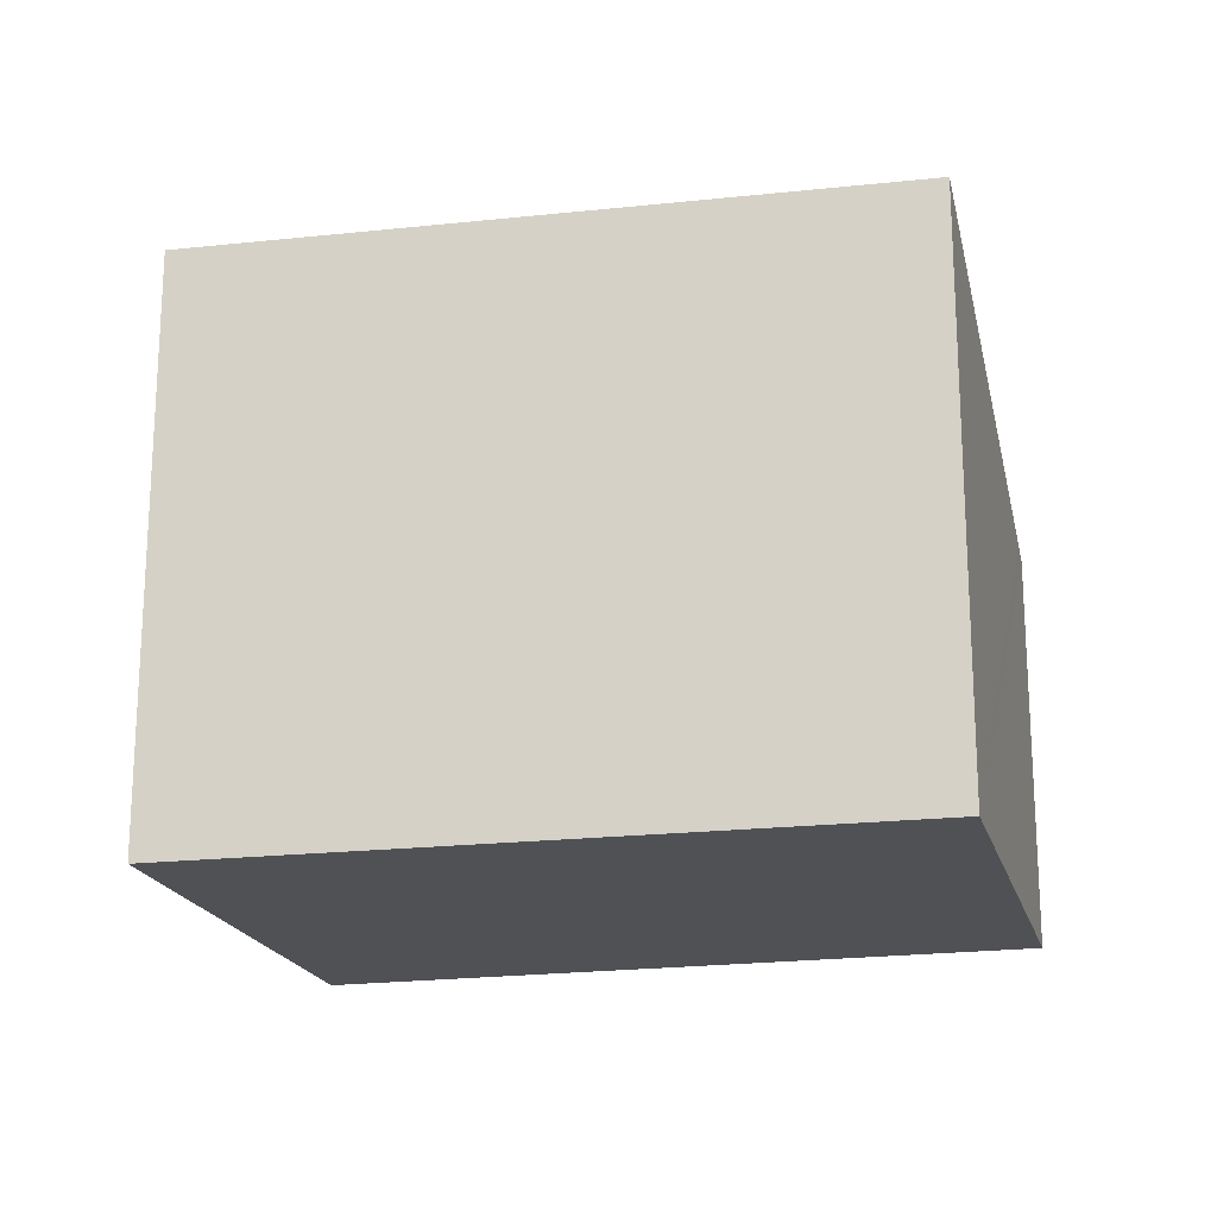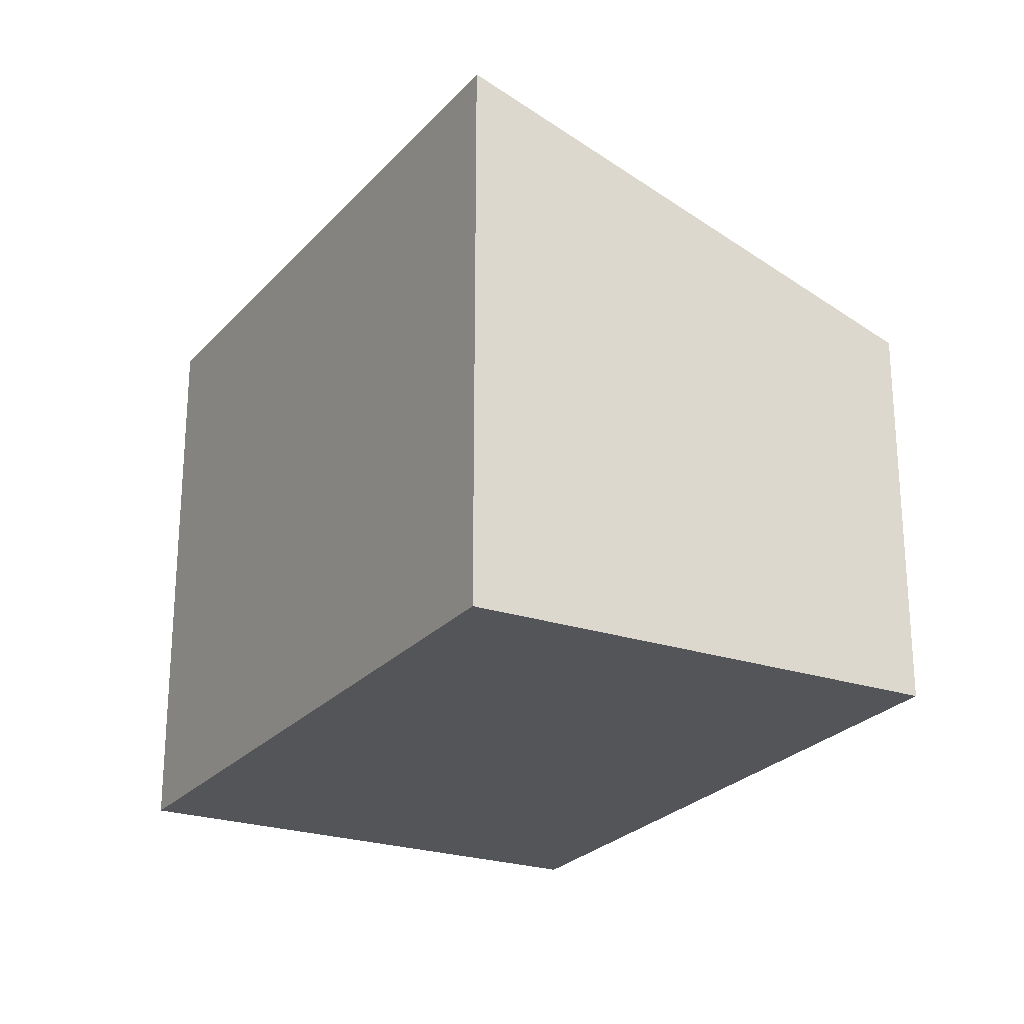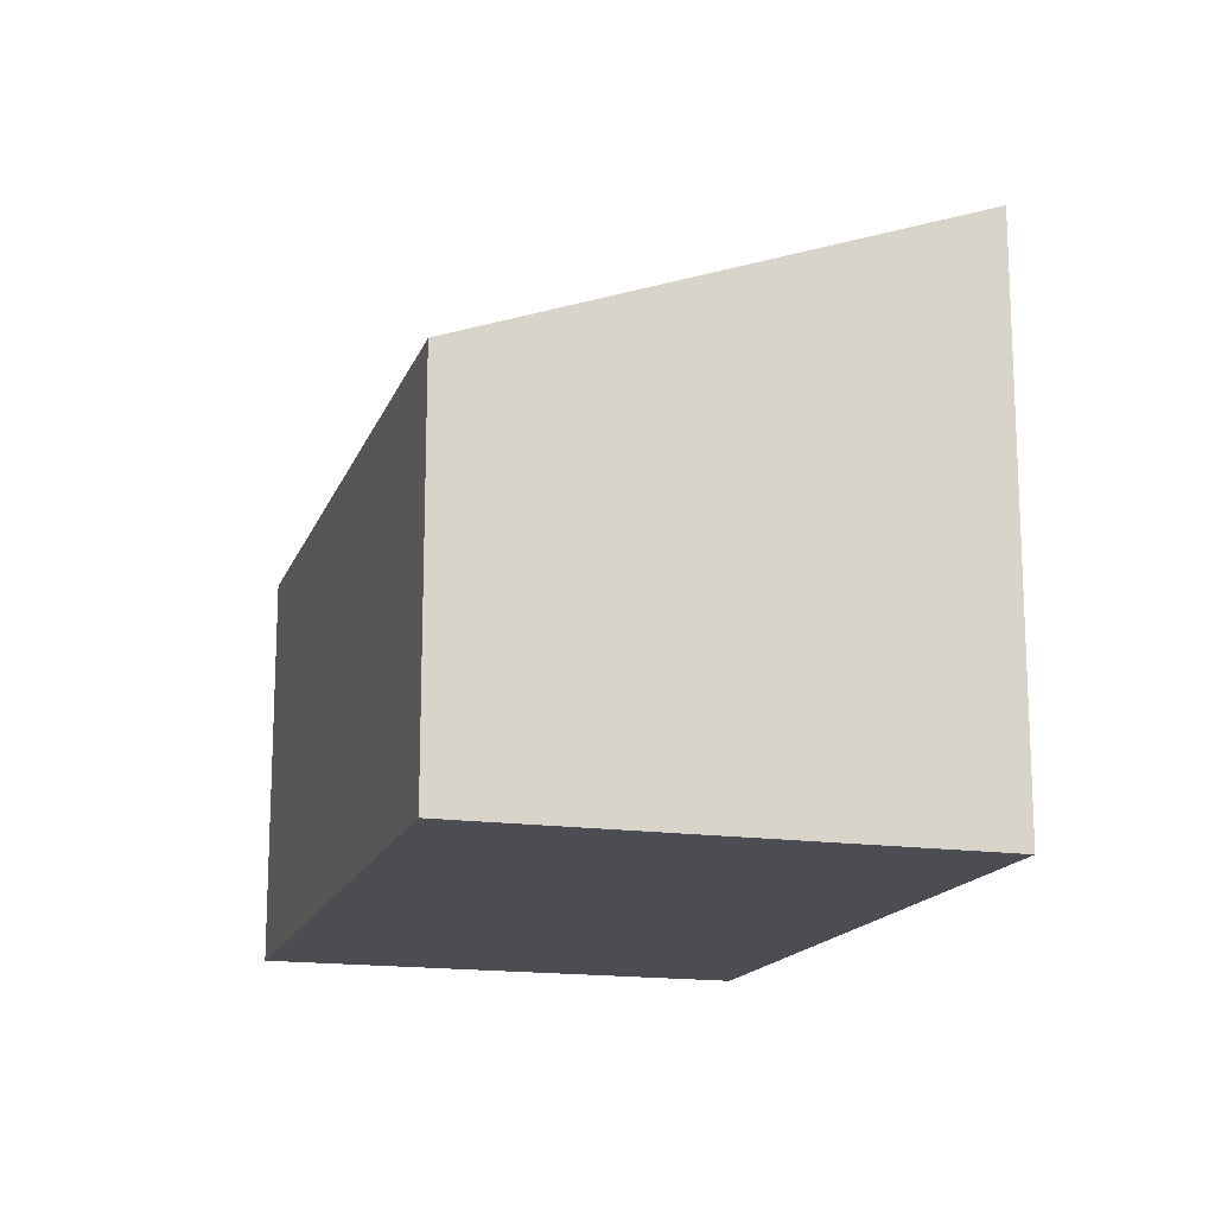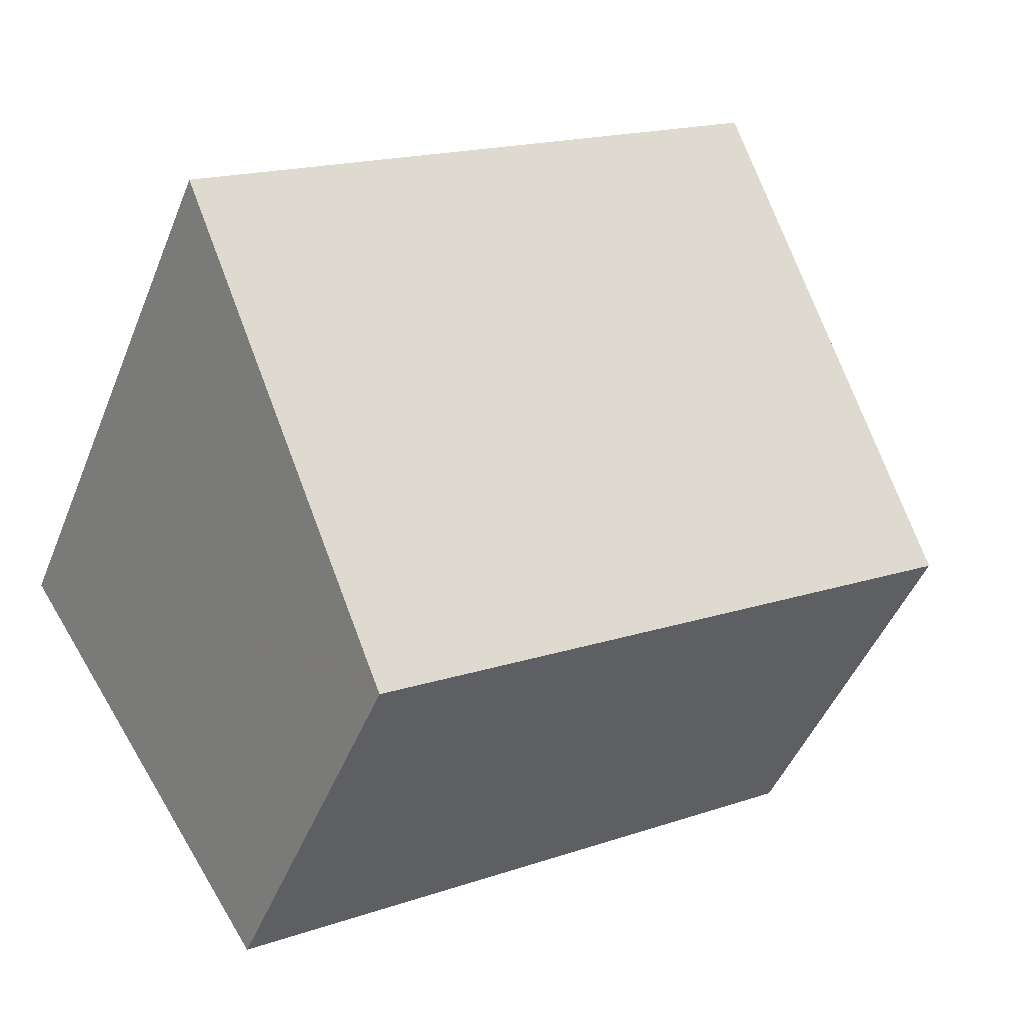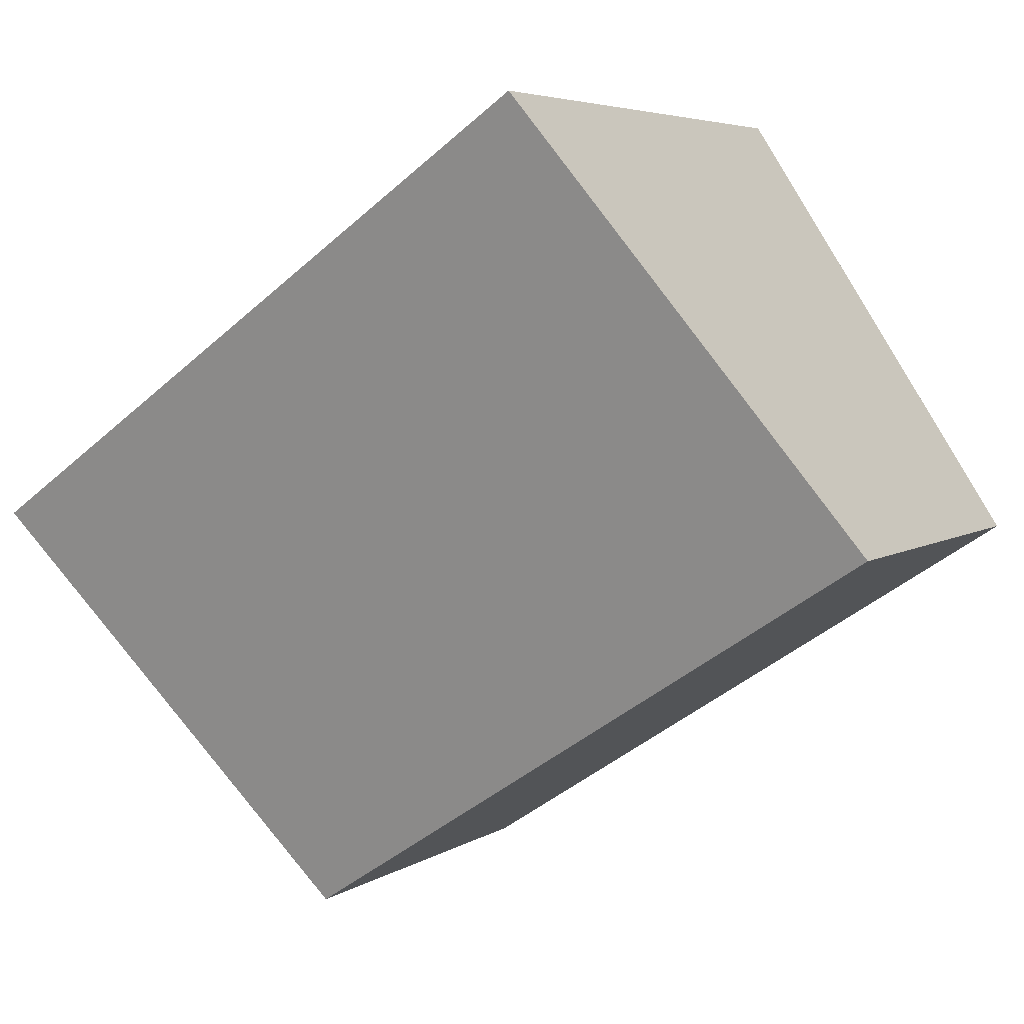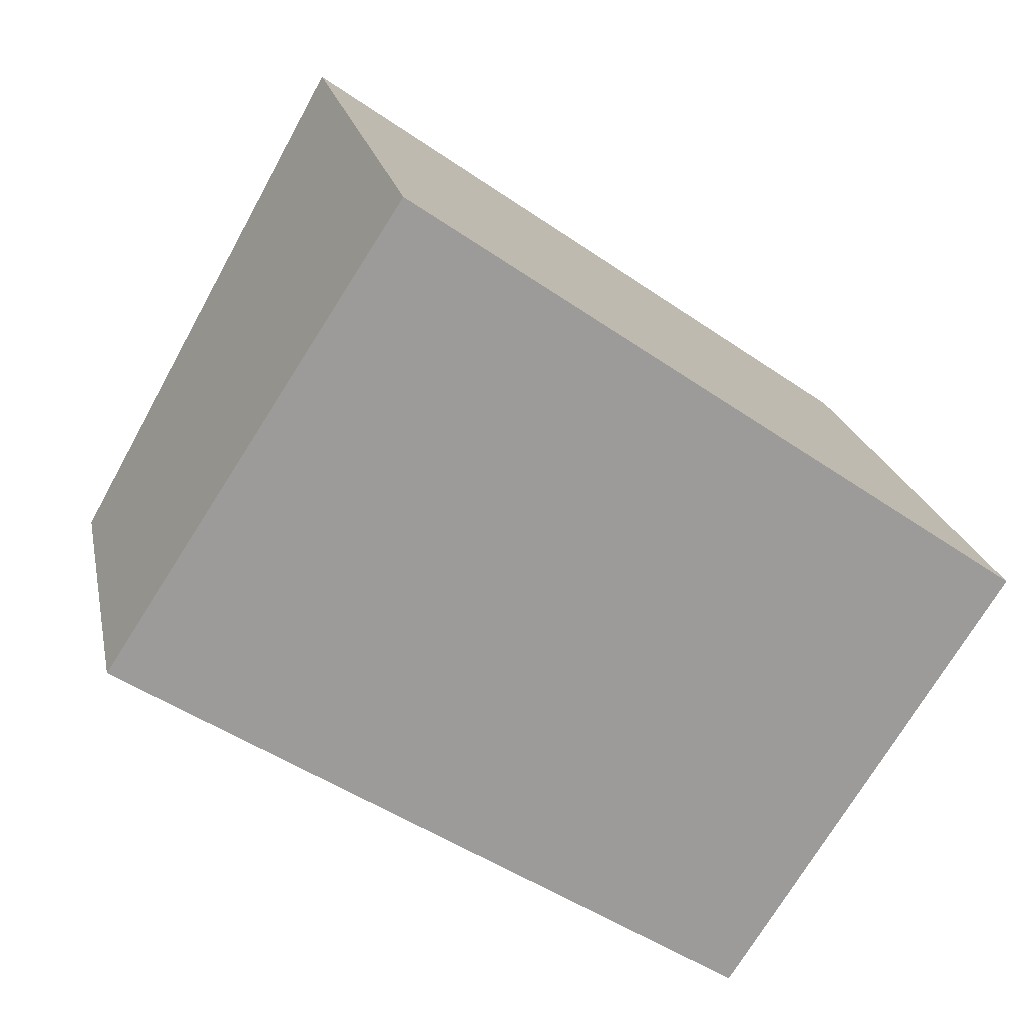
<metadata>
{"format":"obj","ext":"obj","renderer":"f3d","projection":"perspective","resolution":1024,"background":"white","views":[{"elev":-19.6,"azim":47.1,"up":"+Y"},{"elev":-24.4,"azim":94.3,"up":"+Y"},{"elev":-16.4,"azim":-73.1,"up":"+Y"},{"elev":-47.4,"azim":158.6,"up":"+Z"},{"elev":5.1,"azim":-151.4,"up":"+Z"},{"elev":20.6,"azim":-11.2,"up":"+Z"}]}
</metadata>
<code>
v  3.601 7.405 5.523
v  7.719 5.061 -5.033
v  0 5.061 3.099e-16
v  11.15 7.308 0.277
v  7.901 5.179 -4.754
v  7.719 3.082e-16 -5.033
v  0 0 0
v  3.601 -3.382e-16 5.523
v  11.15 -1.696e-17 0.277
v  7.901 2.911e-16 -4.754
g defaultobject
f 1 2 3
f 2 1 4
f 2 4 5
f 6 3 2
f 3 6 7
f 3 8 1
f 8 3 7
f 8 4 1
f 4 8 9
f 9 5 4
f 5 9 2
f 2 9 10
f 2 10 6
f 10 7 6
f 7 10 8
f 8 10 9

</code>
